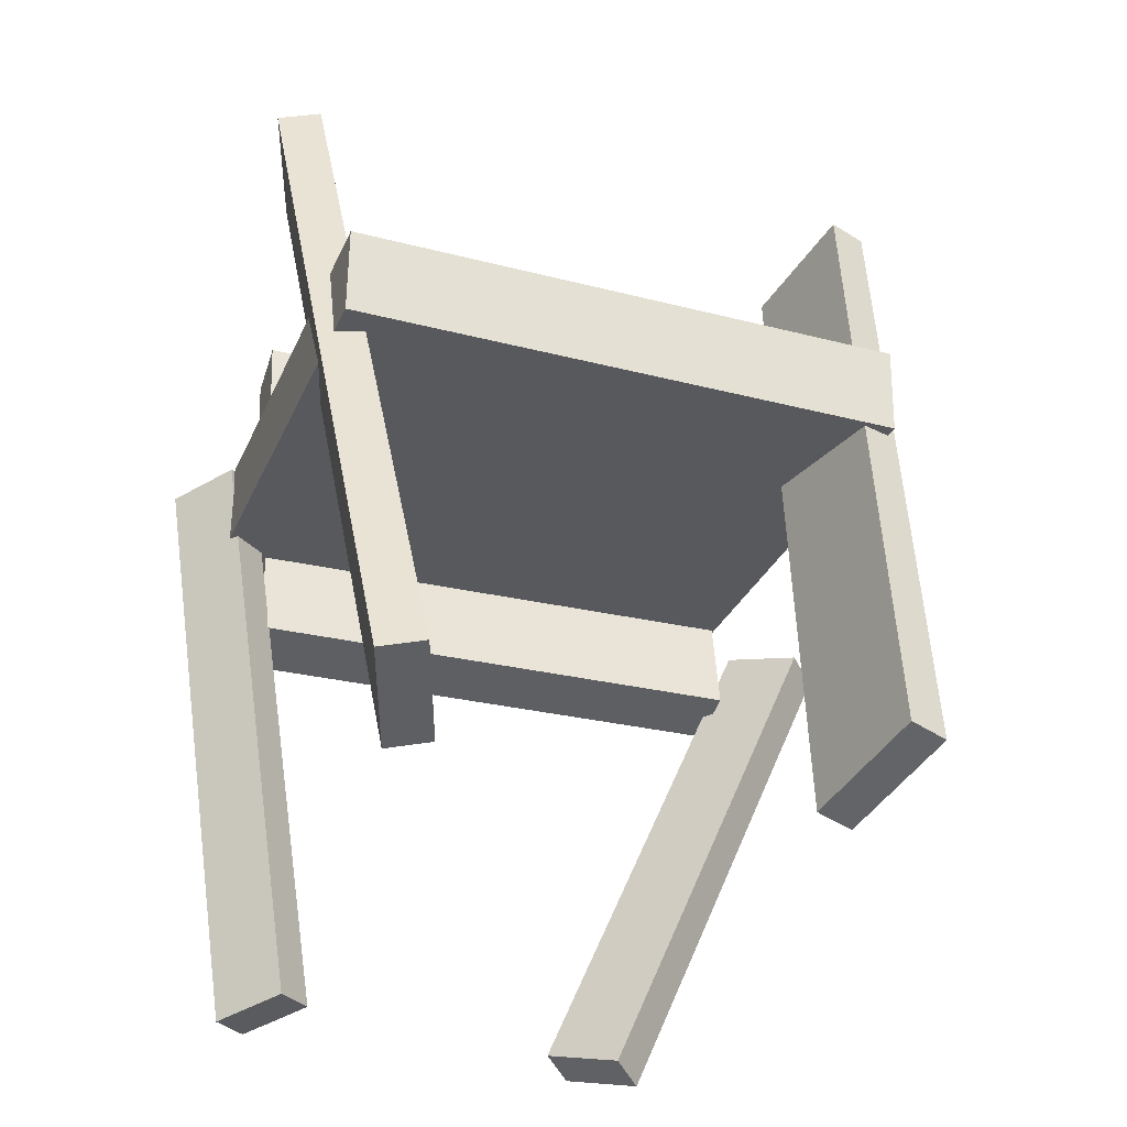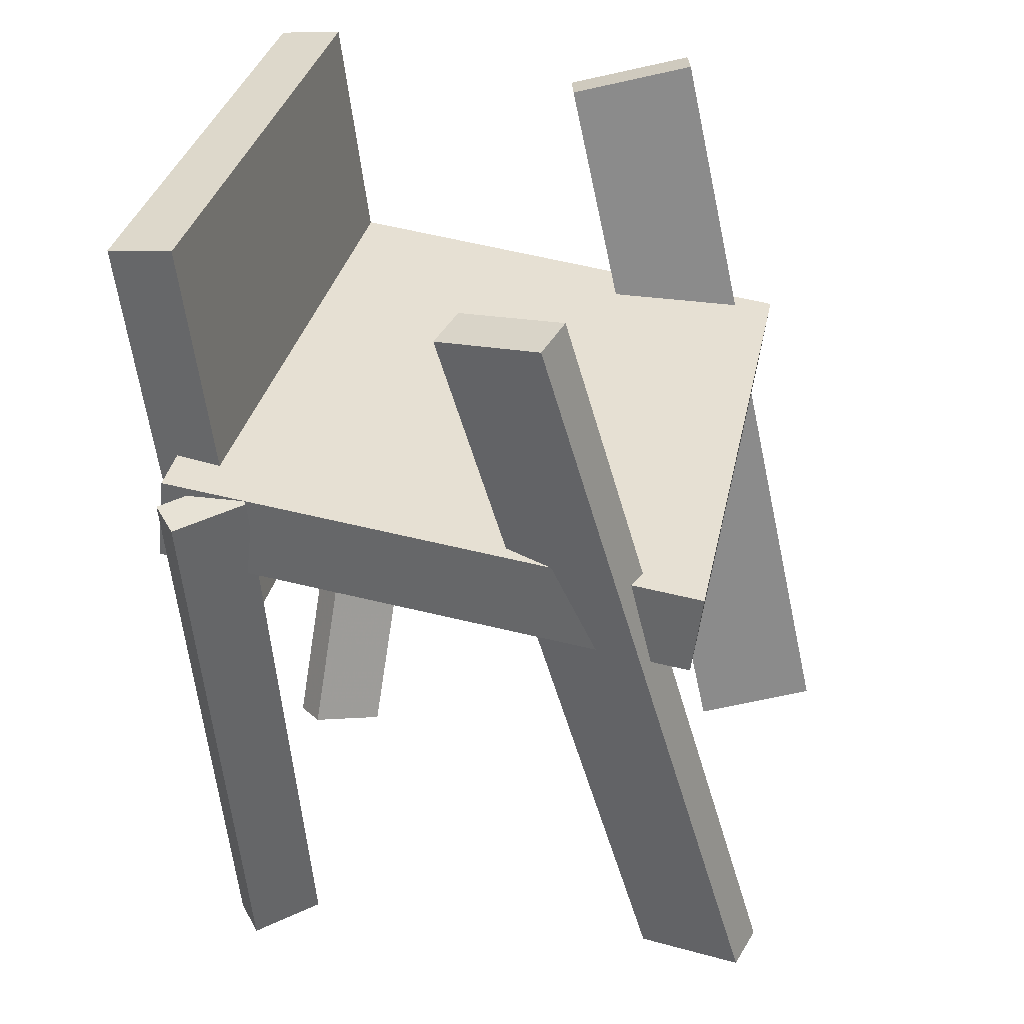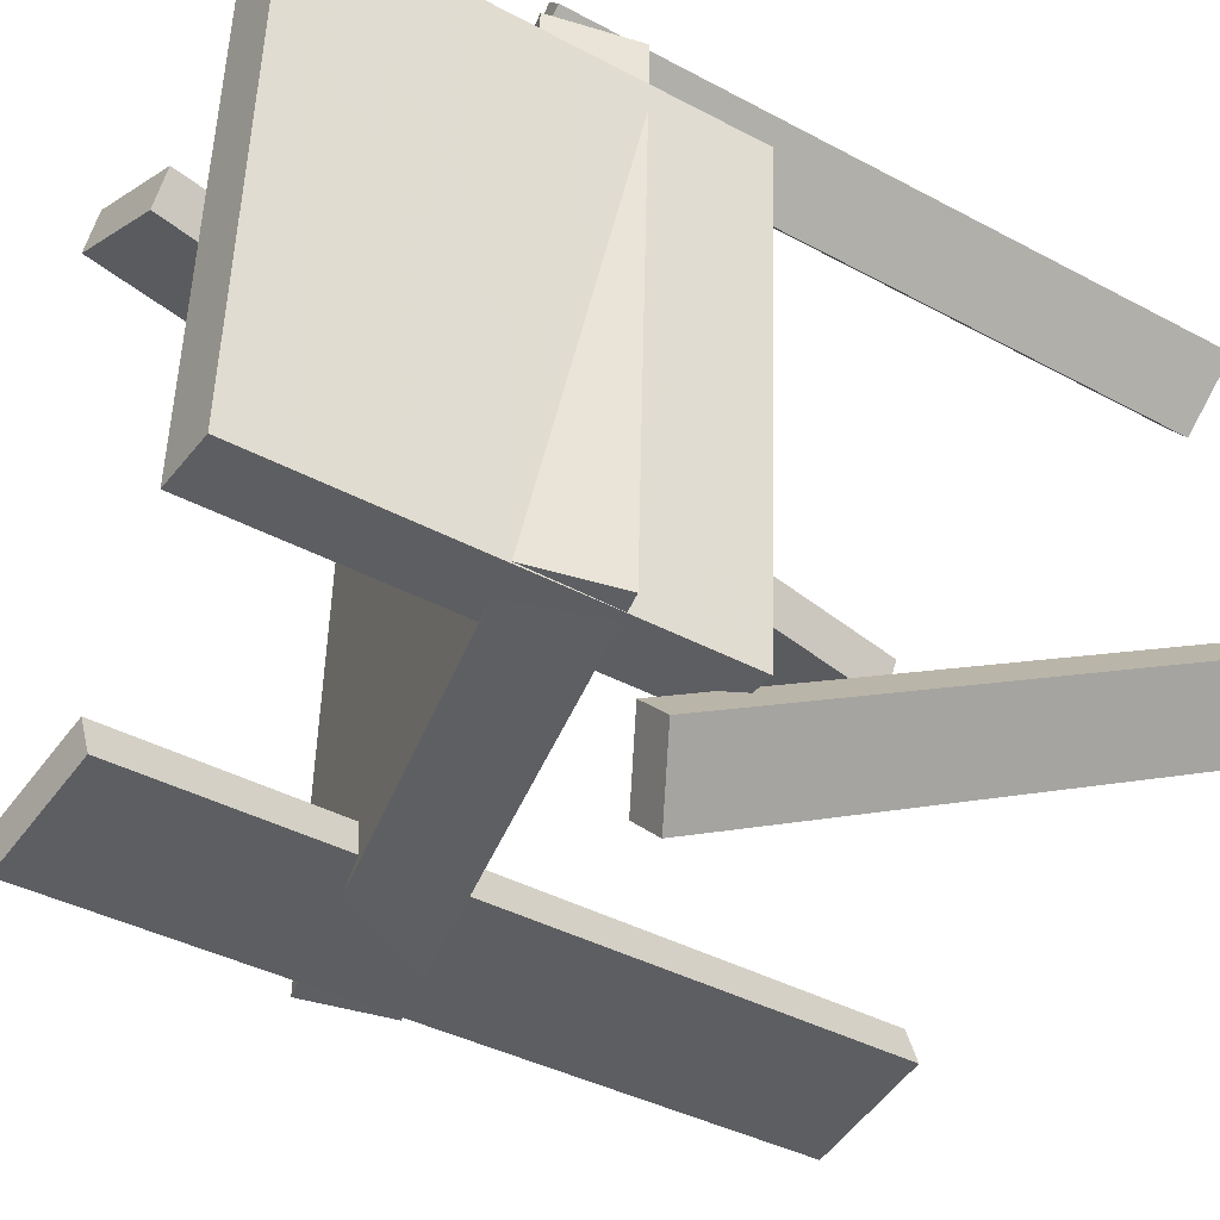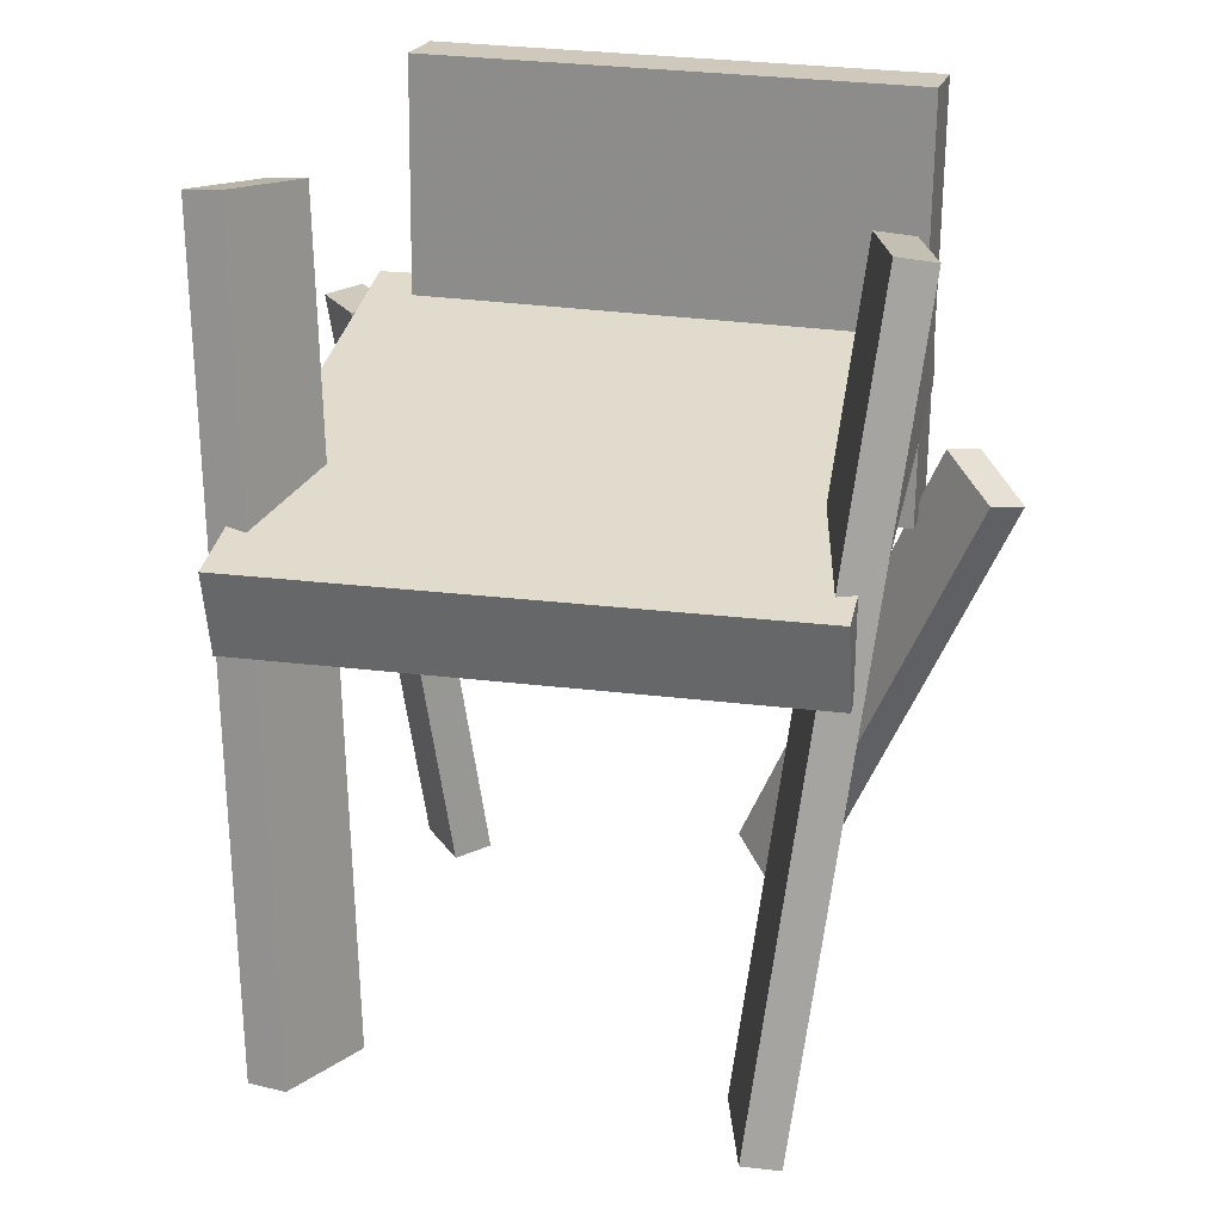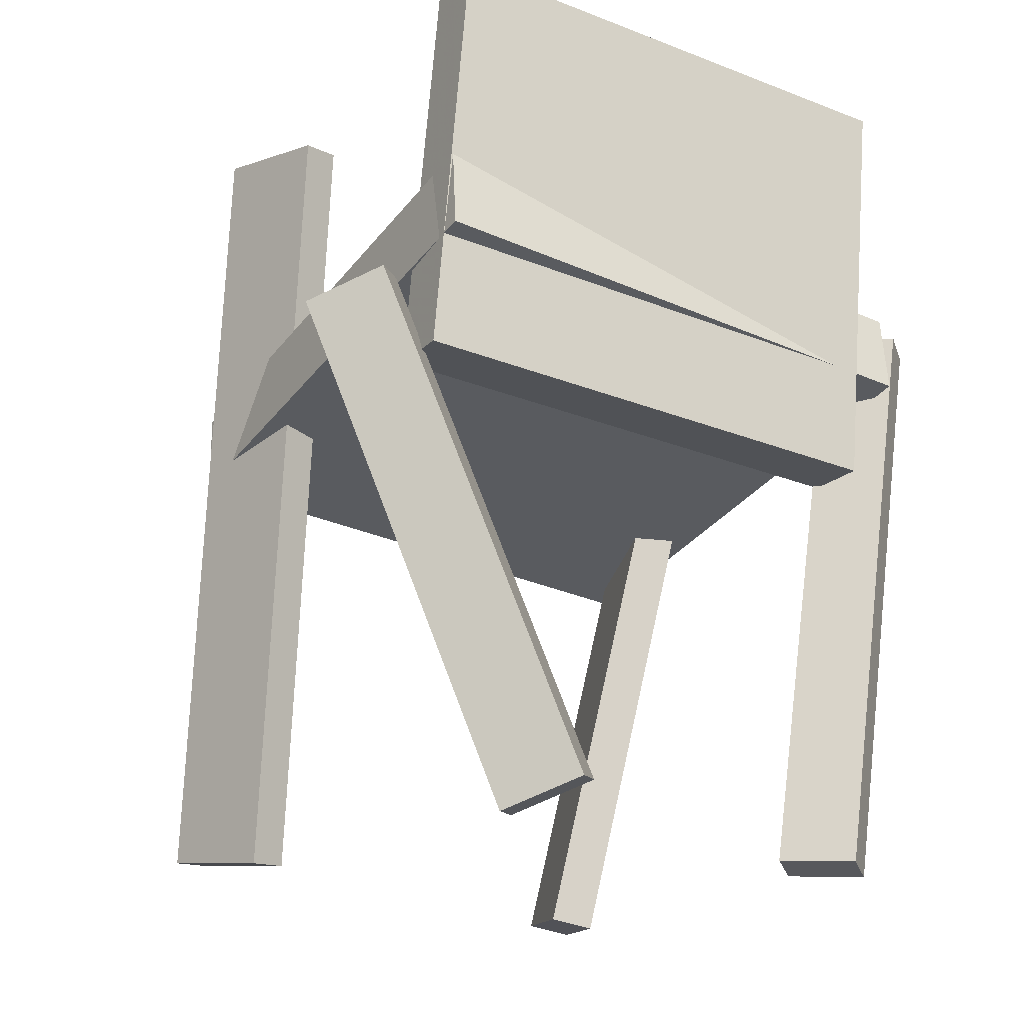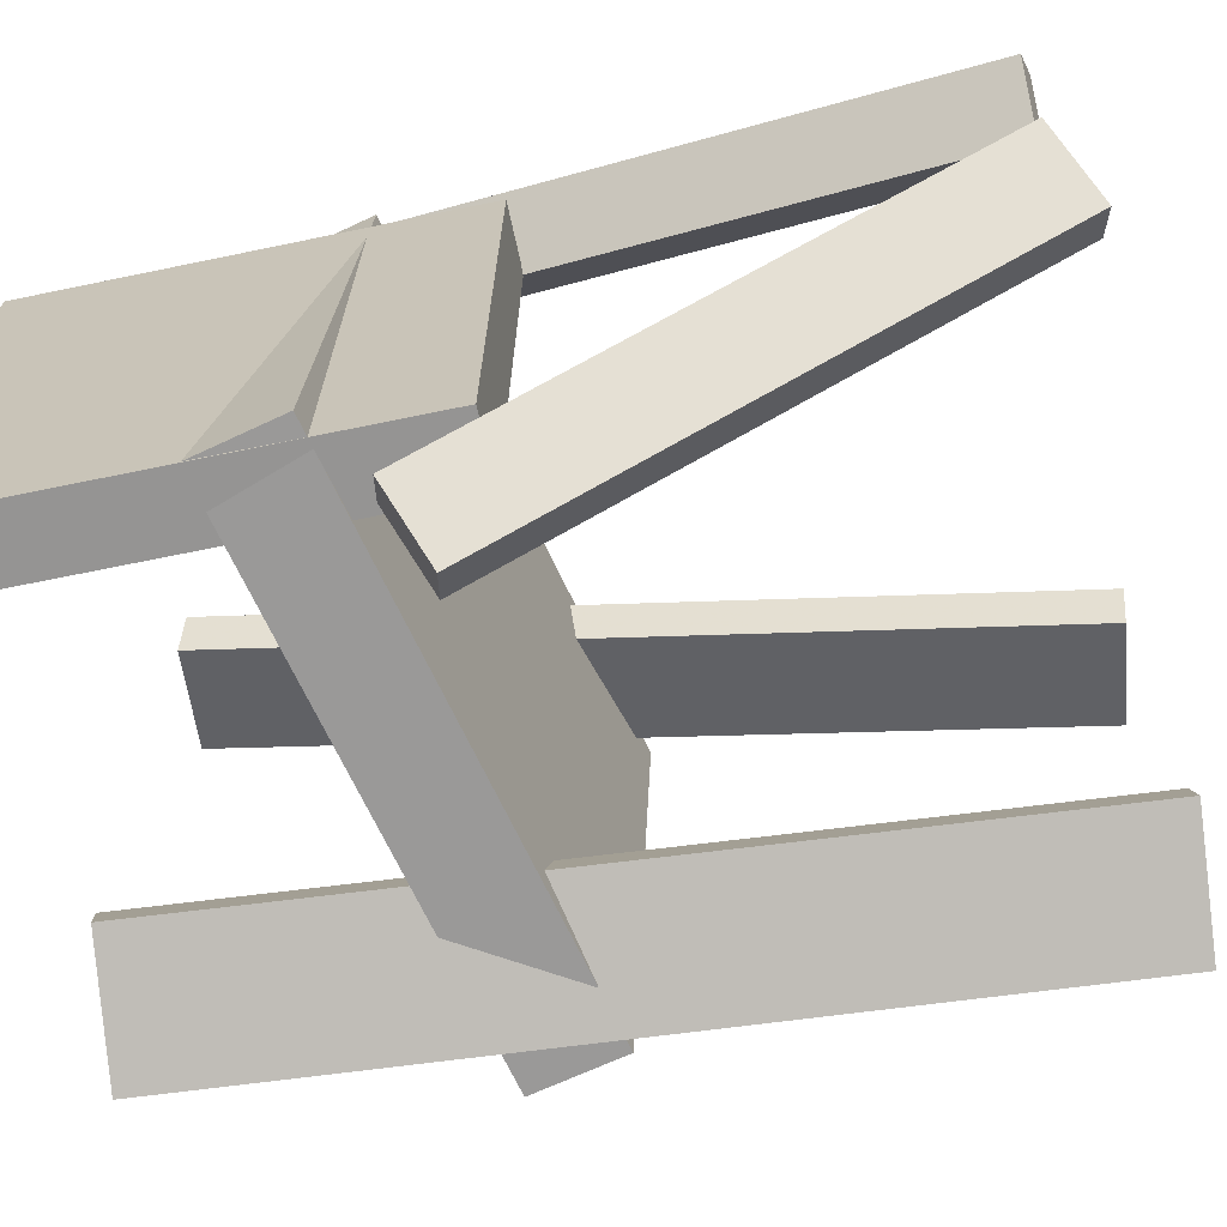
<metadata>
{"format":"obj","ext":"obj","renderer":"f3d","projection":"perspective","resolution":1024,"background":"white","views":[{"elev":-36.8,"azim":70.7,"up":"+Y"},{"elev":34.4,"azim":12.4,"up":"+Y"},{"elev":-39.3,"azim":-116.4,"up":"+Z"},{"elev":28.9,"azim":103.8,"up":"+Y"},{"elev":-26.1,"azim":-121.9,"up":"+Y"},{"elev":-69.2,"azim":-71.4,"up":"+Z"}]}
</metadata>
<code>
v 0.2327 0.02609 -0.2411
v 0.2392 0.01126 0.2399
v -0.2287 0.08175 -0.2331
v -0.2221 0.06693 0.2479
v 0.2418 0.1016 -0.2389
v 0.2484 0.08679 0.2421
v -0.2195 0.1573 -0.2309
v -0.2129 0.1425 0.2501
f 1.0 7.0 5.0
f 1.0 3.0 7.0
f 1.0 4.0 3.0
f 1.0 2.0 4.0
f 3.0 8.0 7.0
f 3.0 4.0 8.0
f 5.0 7.0 8.0
f 5.0 8.0 6.0
f 1.0 5.0 6.0
f 1.0 6.0 2.0
f 2.0 6.0 8.0
f 2.0 8.0 4.0
v 0.2136 -0.3586 0.1464
v 0.2021 -0.3654 0.1827
v 0.03791 0.3183 0.2176
v 0.02648 0.3115 0.2539
v 0.3061 -0.3381 0.1794
v 0.2946 -0.3448 0.2157
v 0.1304 0.3388 0.2506
v 0.119 0.332 0.2869
f 9.0 15.0 13.0
f 9.0 11.0 15.0
f 9.0 12.0 11.0
f 9.0 10.0 12.0
f 11.0 16.0 15.0
f 11.0 12.0 16.0
f 13.0 15.0 16.0
f 13.0 16.0 14.0
f 9.0 13.0 14.0
f 9.0 14.0 10.0
f 10.0 14.0 16.0
f 10.0 16.0 12.0
v -0.1988 -0.02125 -0.2355
v -0.2122 -0.0303 0.2049
v -0.2418 0.346 -0.2293
v -0.2551 0.337 0.2112
v -0.143 -0.01475 -0.2337
v -0.1564 -0.02381 0.2068
v -0.186 0.3525 -0.2274
v -0.1993 0.3435 0.213
f 17.0 23.0 21.0
f 17.0 19.0 23.0
f 17.0 20.0 19.0
f 17.0 18.0 20.0
f 19.0 24.0 23.0
f 19.0 20.0 24.0
f 21.0 23.0 24.0
f 21.0 24.0 22.0
f 17.0 21.0 22.0
f 17.0 22.0 18.0
f 18.0 22.0 24.0
f 18.0 24.0 20.0
v -0.126 -0.3993 0.1713
v -0.1775 -0.4068 0.2126
v -0.1485 -0.3957 0.1439
v -0.2 -0.4032 0.1853
v -0.1389 0.1331 0.2522
v -0.1903 0.1256 0.2936
v -0.1614 0.1367 0.2249
v -0.2128 0.1292 0.2663
f 25.0 31.0 29.0
f 25.0 27.0 31.0
f 25.0 28.0 27.0
f 25.0 26.0 28.0
f 27.0 32.0 31.0
f 27.0 28.0 32.0
f 29.0 31.0 32.0
f 29.0 32.0 30.0
f 25.0 29.0 30.0
f 25.0 30.0 26.0
f 26.0 30.0 32.0
f 26.0 32.0 28.0
v -0.225 -0.3883 -0.1076
v -0.2001 -0.3798 -0.08153
v -0.1906 0.04252 -0.2805
v -0.1657 0.051 -0.2544
v -0.1709 -0.4104 -0.1521
v -0.146 -0.402 -0.126
v -0.1365 0.02038 -0.3249
v -0.1116 0.02886 -0.2988
f 33.0 39.0 37.0
f 33.0 35.0 39.0
f 33.0 36.0 35.0
f 33.0 34.0 36.0
f 35.0 40.0 39.0
f 35.0 36.0 40.0
f 37.0 39.0 40.0
f 37.0 40.0 38.0
f 33.0 37.0 38.0
f 33.0 38.0 34.0
f 34.0 38.0 40.0
f 34.0 40.0 36.0
v 0.04567 0.3185 -0.2134
v 0.1513 0.3416 -0.2432
v 0.03765 0.3138 -0.2454
v 0.1432 0.3369 -0.2753
v 0.2095 -0.3549 -0.155
v 0.3151 -0.3318 -0.1848
v 0.2015 -0.3597 -0.1871
v 0.307 -0.3366 -0.2169
f 41.0 47.0 45.0
f 41.0 43.0 47.0
f 41.0 44.0 43.0
f 41.0 42.0 44.0
f 43.0 48.0 47.0
f 43.0 44.0 48.0
f 45.0 47.0 48.0
f 45.0 48.0 46.0
f 41.0 45.0 46.0
f 41.0 46.0 42.0
f 42.0 46.0 48.0
f 42.0 48.0 44.0

</code>
